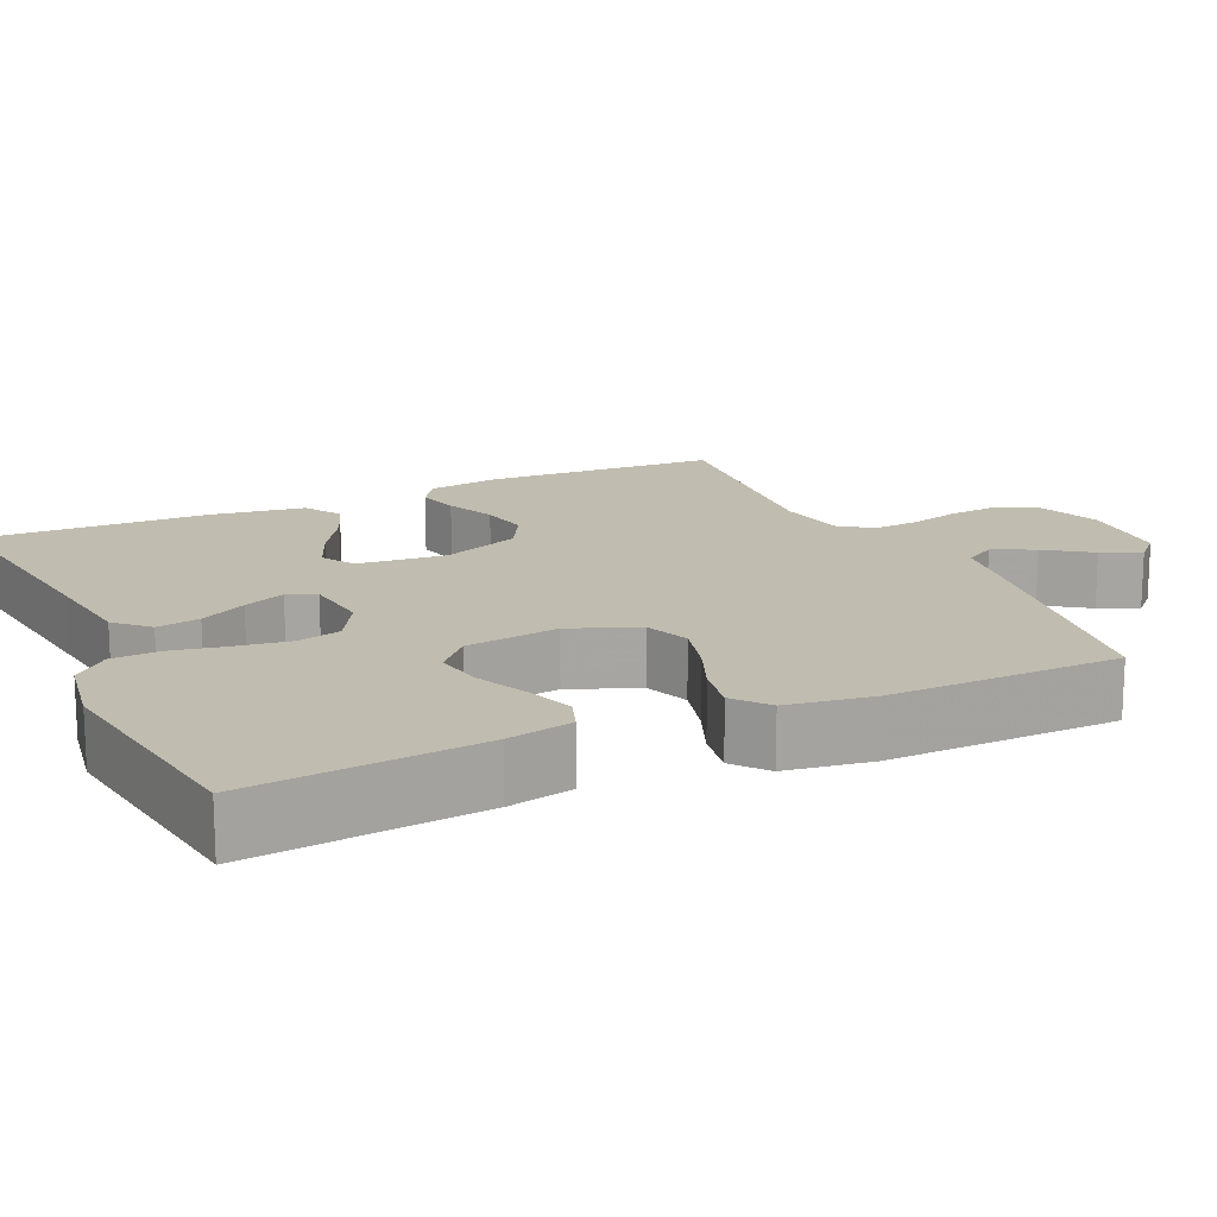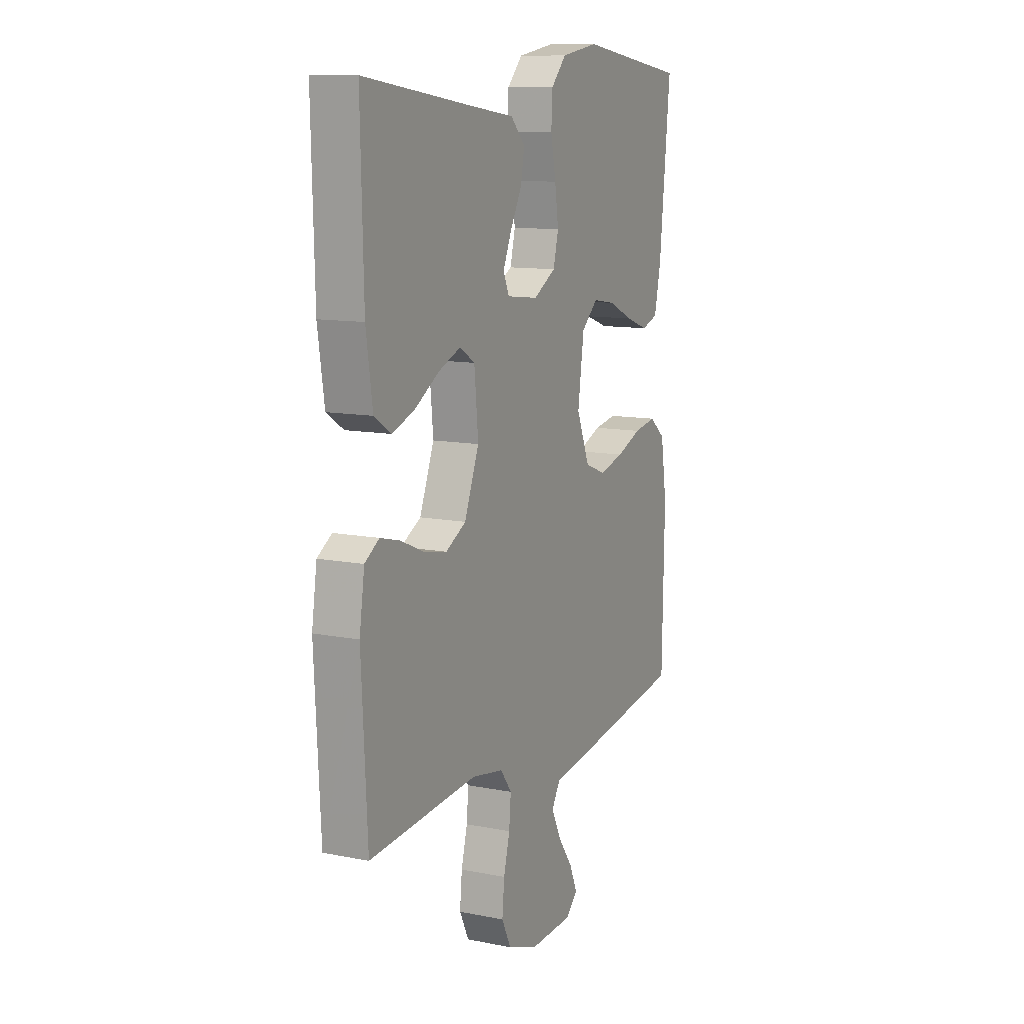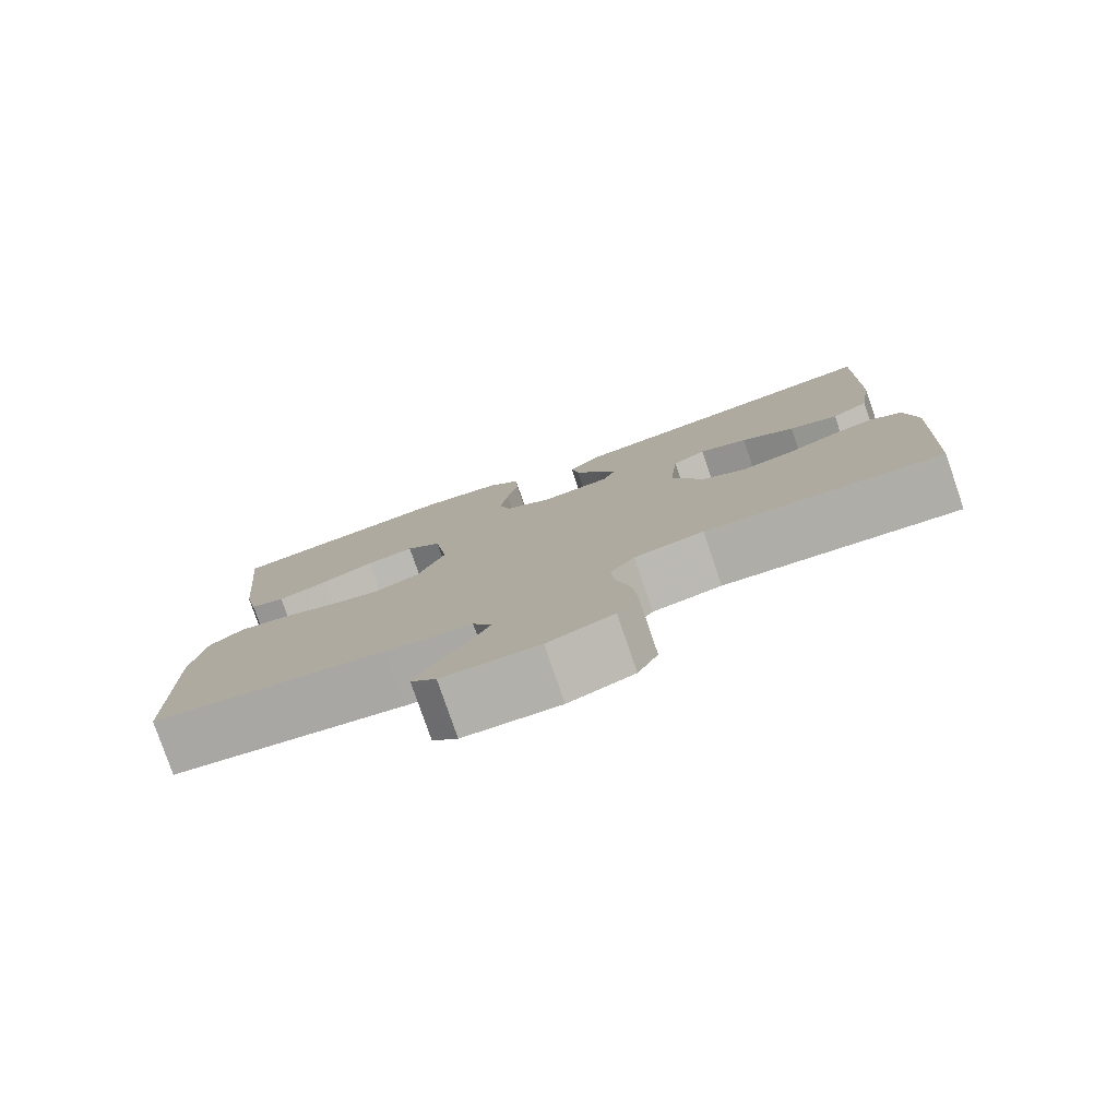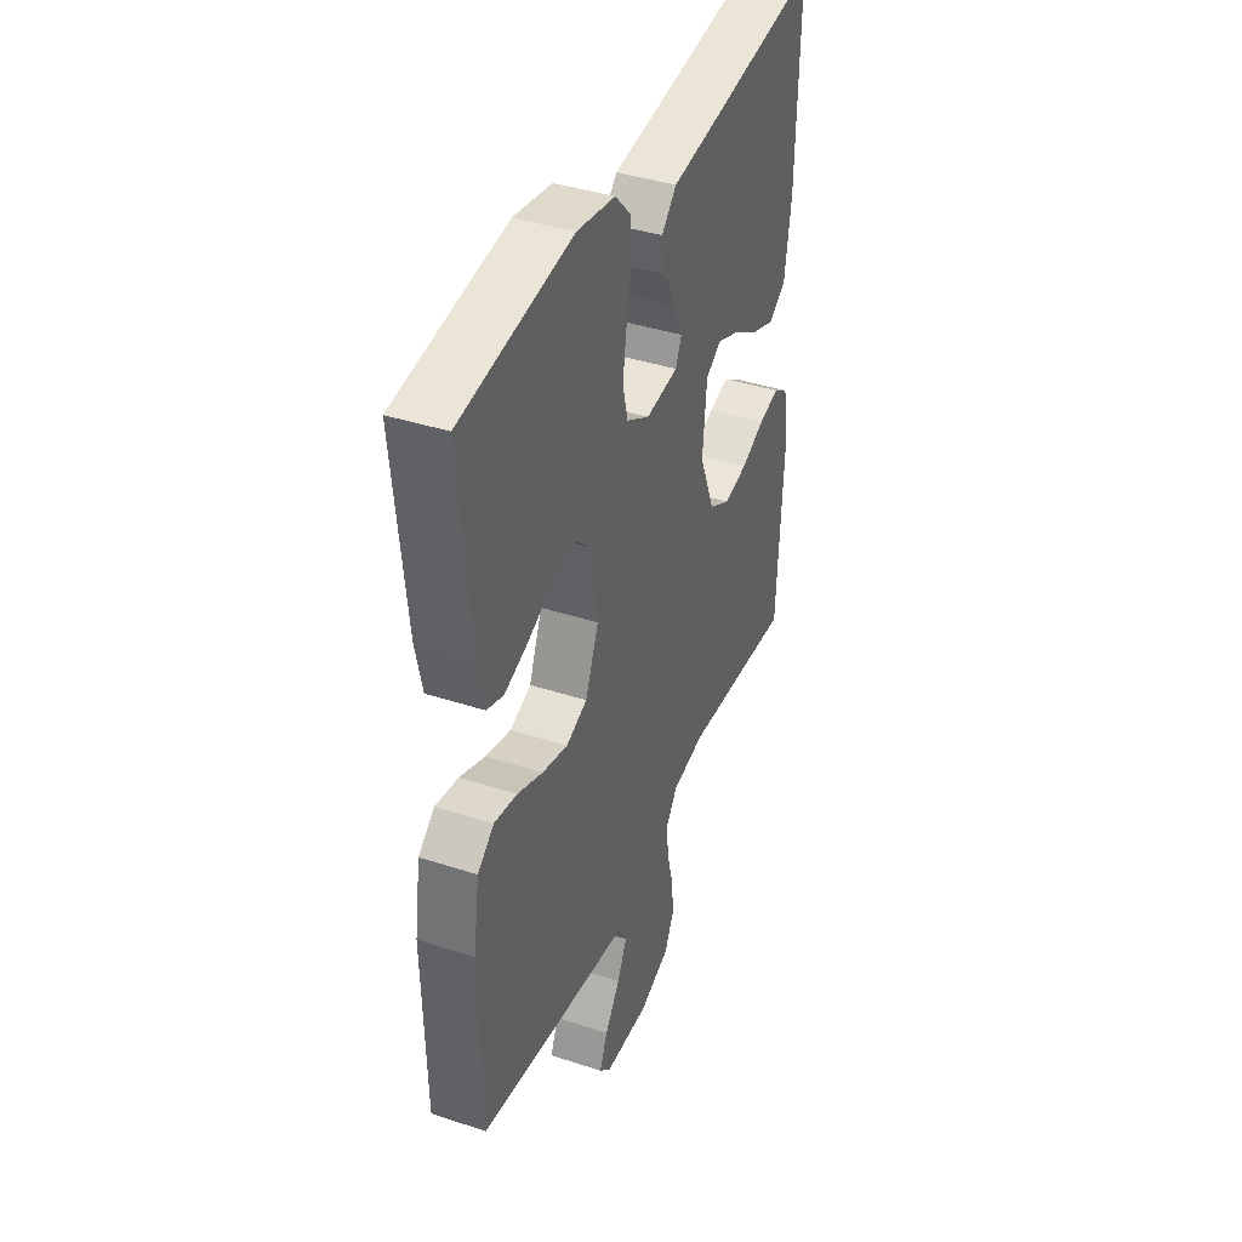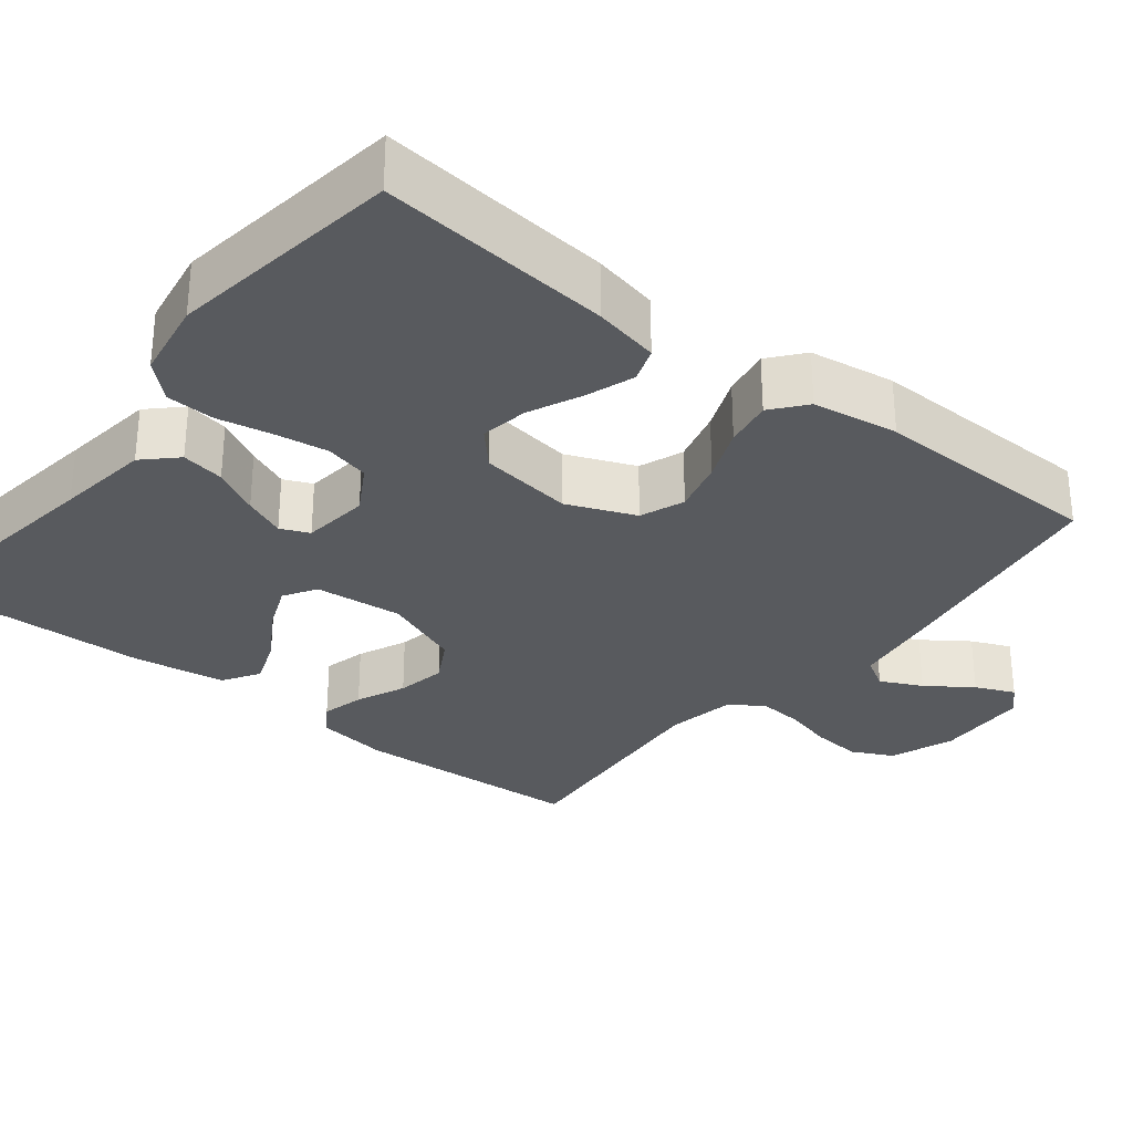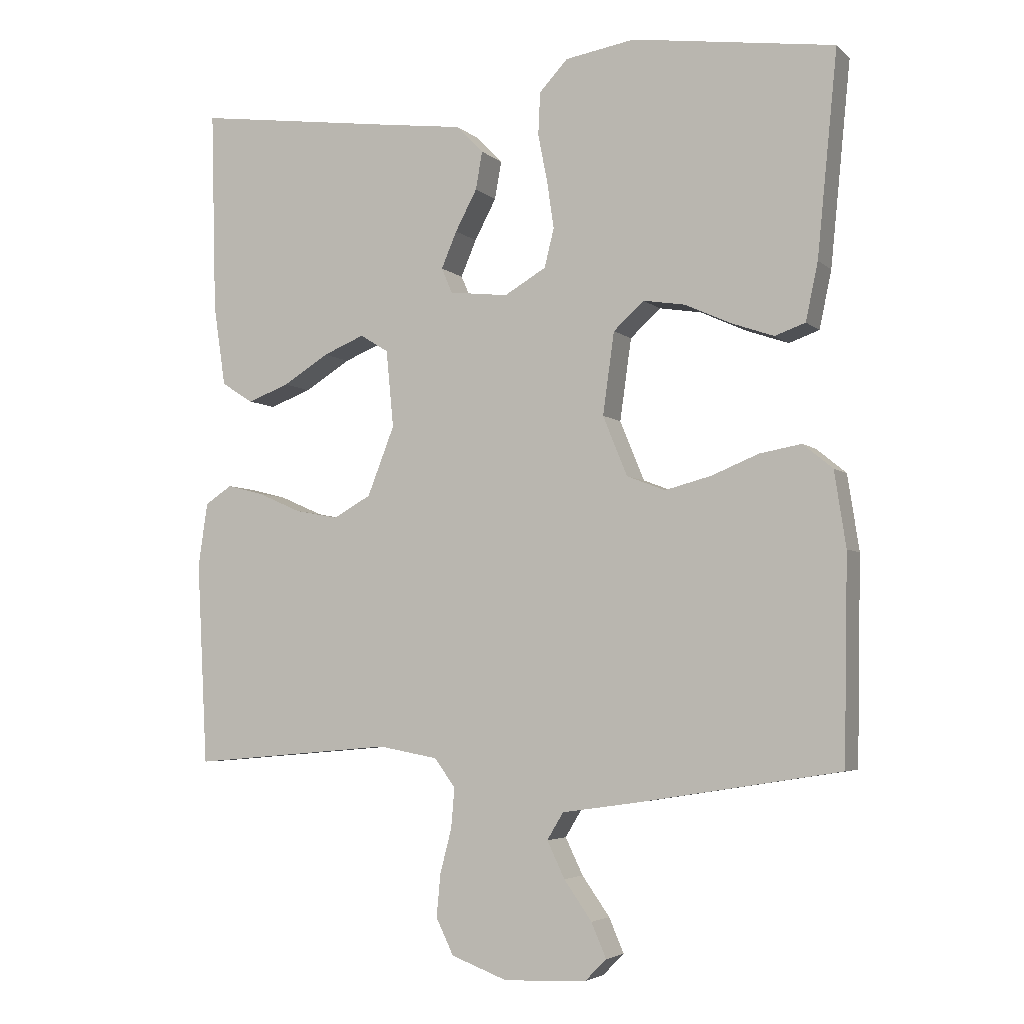
<metadata>
{"format":"obj","ext":"obj","renderer":"f3d","projection":"perspective","resolution":1024,"background":"white","views":[{"elev":16.3,"azim":65.3,"up":"+Y"},{"elev":11.3,"azim":-64.0,"up":"+Z"},{"elev":-79.6,"azim":-161.0,"up":"+Z"},{"elev":39.9,"azim":112.0,"up":"+Z"},{"elev":-30.6,"azim":51.6,"up":"+Y"},{"elev":-4.5,"azim":23.4,"up":"+Z"}]}
</metadata>
<code>
v -0.5 0.07 0.5
v -0.2 0.07 0.459
v -0.078 0.07 0.443
v -0.038 0.07 0.402
v -0.048 0.07 0.346
v -0.08 0.07 0.286
v -0.103 0.07 0.232
v -0.087 0.07 0.195
v 0 0.07 0.185
v 0.062 0.07 0.221
v 0.076 0.07 0.278
v 0.066 0.07 0.347
v 0.052 0.07 0.418
v 0.055 0.07 0.481
v 0.097 0.07 0.526
v 0.2 0.07 0.543
v 0.5 0.07 0.5
v 0.47 0.07 0.2
v 0.452 0.07 0.115
v 0.407 0.07 0.099
v 0.344 0.07 0.121
v 0.276 0.07 0.152
v 0.214 0.07 0.162
v 0.169 0.07 0.121
v 0.152 0.07 0
v 0.188 0.07 -0.088
v 0.245 0.07 -0.11
v 0.314 0.07 -0.092
v 0.383 0.07 -0.064
v 0.445 0.07 -0.053
v 0.489 0.07 -0.089
v 0.506 0.07 -0.2
v 0.5 0.07 -0.5
v 0.2 0.07 -0.548
v 0.089 0.07 -0.564
v 0.065 0.07 -0.604
v 0.091 0.07 -0.658
v 0.132 0.07 -0.716
v 0.154 0.07 -0.767
v 0.122 0.07 -0.799
v 0 0.07 -0.804
v -0.083 0.07 -0.773
v -0.109 0.07 -0.72
v -0.103 0.07 -0.656
v -0.086 0.07 -0.591
v -0.081 0.07 -0.532
v -0.112 0.07 -0.49
v -0.2 0.07 -0.474
v -0.5 0.07 -0.5
v -0.516 0.07 -0.2
v -0.502 0.07 -0.105
v -0.462 0.07 -0.079
v -0.407 0.07 -0.093
v -0.343 0.07 -0.121
v -0.279 0.07 -0.133
v -0.223 0.07 -0.102
v -0.183 0.07 0
v -0.194 0.07 0.114
v -0.236 0.07 0.14
v -0.297 0.07 0.115
v -0.365 0.07 0.073
v -0.427 0.07 0.05
v -0.474 0.07 0.08
v -0.492 0.07 0.2
v -0.5 0 0.5
v -0.2 0 0.459
v -0.078 0 0.443
v -0.038 0 0.402
v -0.048 0 0.346
v -0.08 0 0.286
v -0.103 0 0.232
v -0.087 0 0.195
v 0 0 0.185
v 0.062 0 0.221
v 0.076 0 0.278
v 0.066 0 0.347
v 0.052 0 0.418
v 0.055 0 0.481
v 0.097 0 0.526
v 0.2 0 0.543
v 0.5 0 0.5
v 0.47 0 0.2
v 0.452 0 0.115
v 0.407 0 0.099
v 0.344 0 0.121
v 0.276 0 0.152
v 0.214 0 0.162
v 0.169 0 0.121
v 0.152 0 0
v 0.188 0 -0.088
v 0.245 0 -0.11
v 0.314 0 -0.092
v 0.383 0 -0.064
v 0.445 0 -0.053
v 0.489 0 -0.089
v 0.506 0 -0.2
v 0.5 0 -0.5
v 0.2 0 -0.548
v 0.089 0 -0.564
v 0.065 0 -0.604
v 0.091 0 -0.658
v 0.132 0 -0.716
v 0.154 0 -0.767
v 0.122 0 -0.799
v 0 0 -0.804
v -0.083 0 -0.773
v -0.109 0 -0.72
v -0.103 0 -0.656
v -0.086 0 -0.591
v -0.081 0 -0.532
v -0.112 0 -0.49
v -0.2 0 -0.474
v -0.5 0 -0.5
v -0.516 0 -0.2
v -0.502 0 -0.105
v -0.462 0 -0.079
v -0.407 0 -0.093
v -0.343 0 -0.121
v -0.279 0 -0.133
v -0.223 0 -0.102
v -0.183 0 0
v -0.194 0 0.114
v -0.236 0 0.14
v -0.297 0 0.115
v -0.365 0 0.073
v -0.427 0 0.05
v -0.474 0 0.08
v -0.492 0 0.2
f 64 1 2
f 63 64 2
f 62 63 2
f 61 62 2
f 60 61 2
f 4 5 6
f 3 4 6
f 2 3 6
f 60 2 6
f 59 60 6
f 58 59 6 7
f 57 58 7 8
f 56 57 8 9
f 52 53 54
f 51 52 54
f 50 51 54
f 49 50 54
f 48 49 54
f 47 48 54 55
f 46 47 55 56
f 43 44 45
f 42 43 45
f 41 42 45
f 40 41 45
f 39 40 45
f 38 39 45
f 37 38 45
f 36 37 45 46
f 56 9 10
f 46 56 10
f 36 46 10
f 35 36 10
f 33 34 35
f 32 33 35
f 31 32 35
f 30 31 35
f 29 30 35
f 28 29 35
f 20 21 22
f 19 20 22
f 18 19 22
f 17 18 22
f 16 17 22
f 15 16 22
f 14 15 22
f 13 14 22
f 12 13 22
f 11 12 22 23
f 10 11 23 24
f 27 28 35
f 26 27 35
f 25 26 35
f 25 35 10
f 10 24 25
f 66 65 128
f 66 128 127
f 66 127 126
f 66 126 125
f 66 125 124
f 70 69 68
f 70 68 67
f 70 67 66
f 70 66 124
f 70 124 123
f 71 70 123 122
f 72 71 122 121
f 73 72 121 120
f 118 117 116
f 118 116 115
f 118 115 114
f 118 114 113
f 118 113 112
f 119 118 112 111
f 120 119 111 110
f 109 108 107
f 109 107 106
f 109 106 105
f 109 105 104
f 109 104 103
f 109 103 102
f 109 102 101
f 110 109 101 100
f 74 73 120
f 74 120 110
f 74 110 100
f 74 100 99
f 99 98 97
f 99 97 96
f 99 96 95
f 99 95 94
f 99 94 93
f 99 93 92
f 86 85 84
f 86 84 83
f 86 83 82
f 86 82 81
f 86 81 80
f 86 80 79
f 86 79 78
f 86 78 77
f 86 77 76
f 87 86 76 75
f 88 87 75 74
f 99 92 91
f 99 91 90
f 99 90 89
f 74 99 89
f 89 88 74
f 1 65 66 2
f 2 66 67 3
f 3 67 68 4
f 4 68 69 5
f 5 69 70 6
f 6 70 71 7
f 7 71 72 8
f 8 72 73 9
f 9 73 74 10
f 10 74 75 11
f 11 75 76 12
f 12 76 77 13
f 13 77 78 14
f 14 78 79 15
f 15 79 80 16
f 16 80 81 17
f 17 81 82 18
f 18 82 83 19
f 19 83 84 20
f 20 84 85 21
f 21 85 86 22
f 22 86 87 23
f 23 87 88 24
f 24 88 89 25
f 25 89 90 26
f 26 90 91 27
f 27 91 92 28
f 28 92 93 29
f 29 93 94 30
f 30 94 95 31
f 31 95 96 32
f 32 96 97 33
f 33 97 98 34
f 34 98 99 35
f 35 99 100 36
f 36 100 101 37
f 37 101 102 38
f 38 102 103 39
f 39 103 104 40
f 40 104 105 41
f 41 105 106 42
f 42 106 107 43
f 43 107 108 44
f 44 108 109 45
f 45 109 110 46
f 46 110 111 47
f 47 111 112 48
f 48 112 113 49
f 49 113 114 50
f 50 114 115 51
f 51 115 116 52
f 52 116 117 53
f 53 117 118 54
f 54 118 119 55
f 55 119 120 56
f 56 120 121 57
f 57 121 122 58
f 58 122 123 59
f 59 123 124 60
f 60 124 125 61
f 61 125 126 62
f 62 126 127 63
f 63 127 128 64
f 64 128 65 1

</code>
